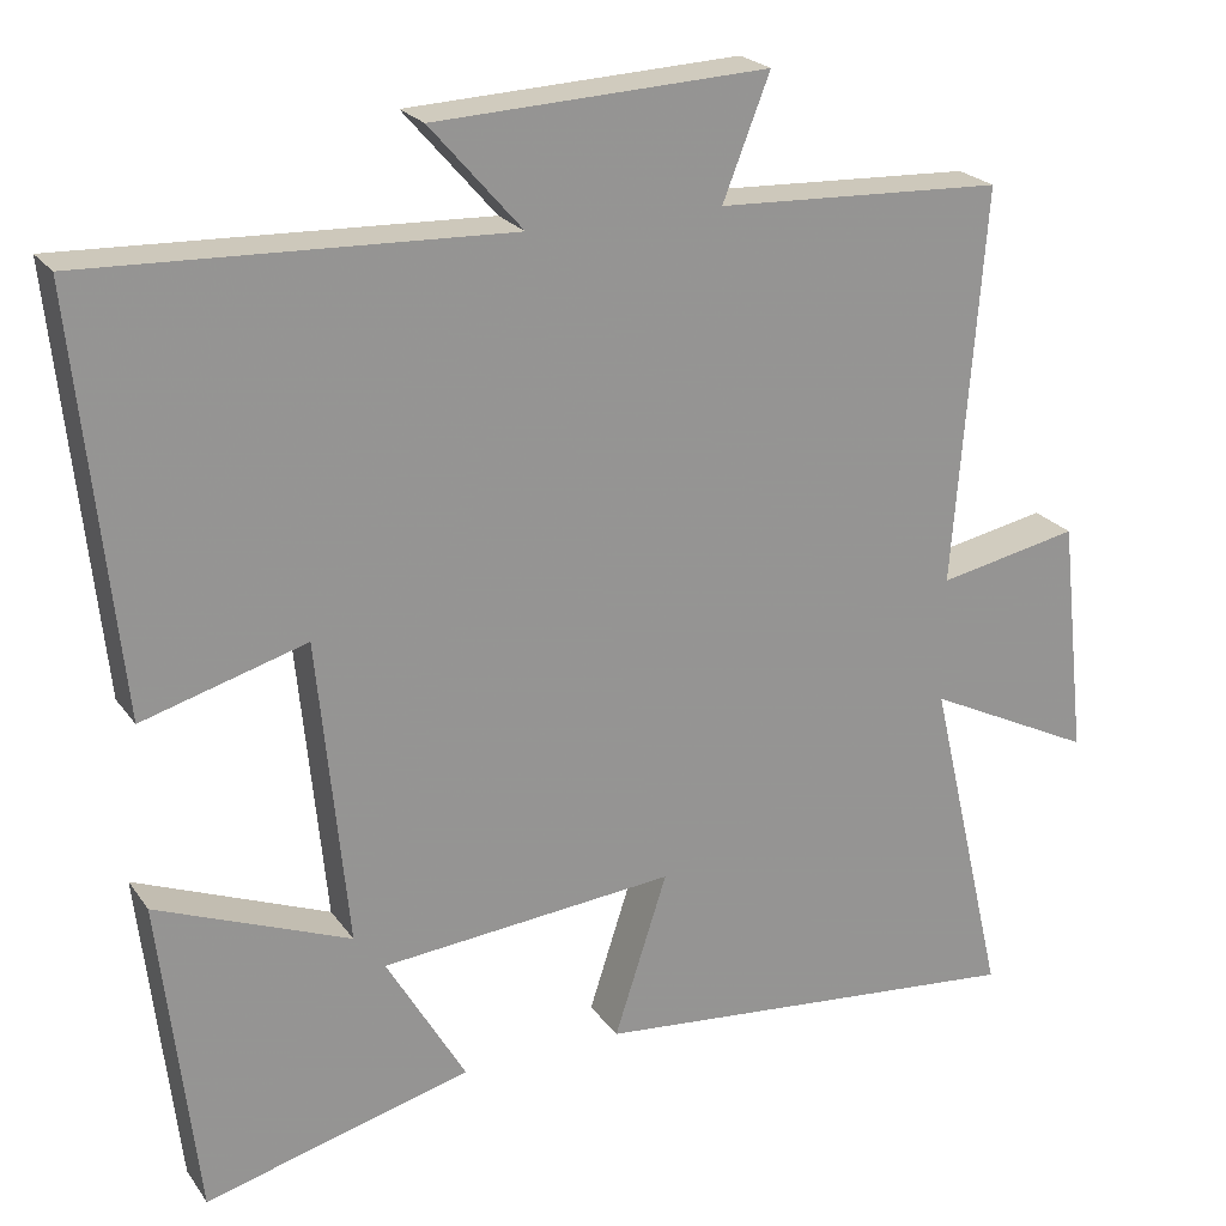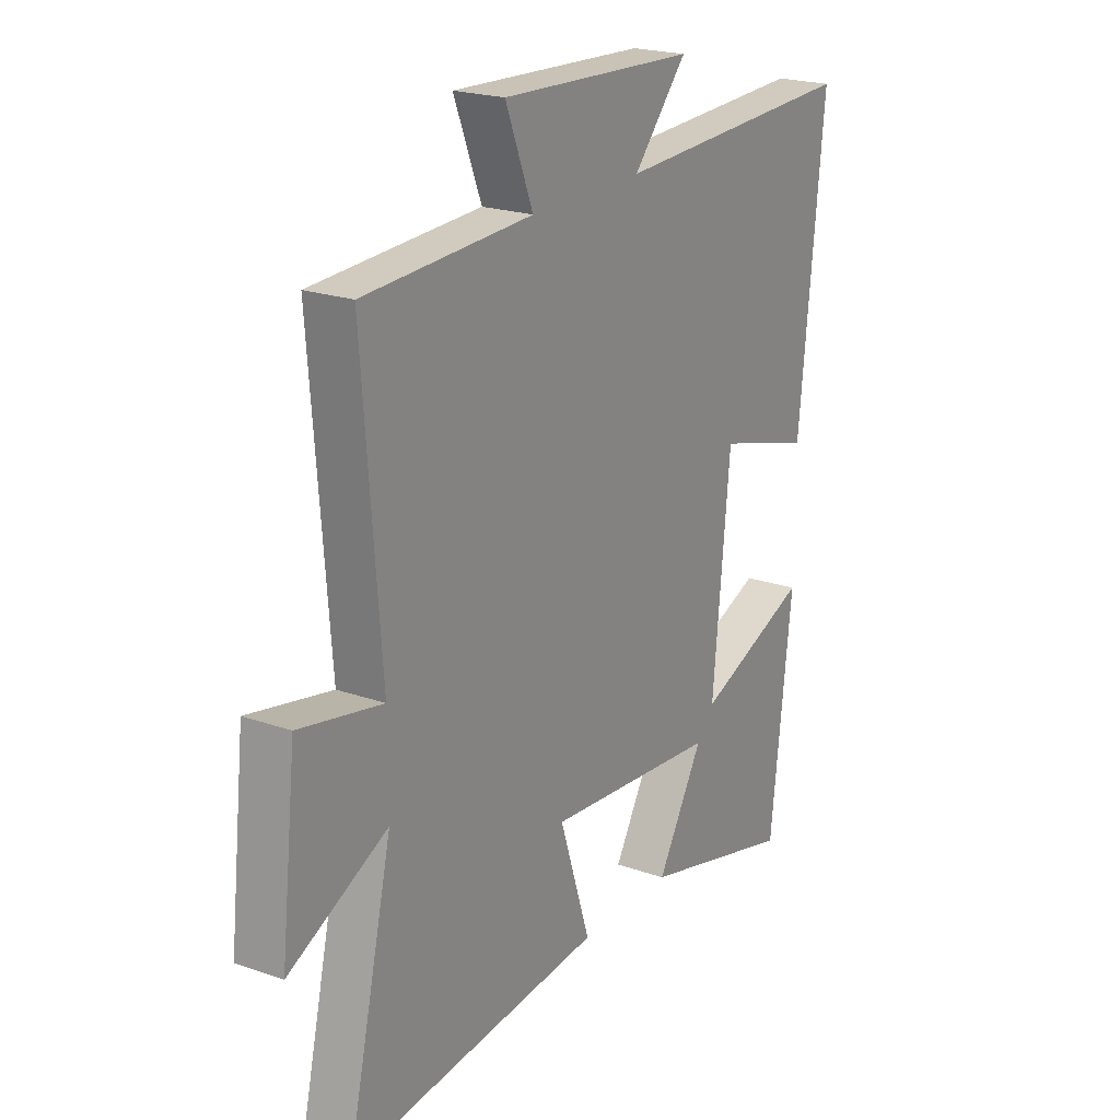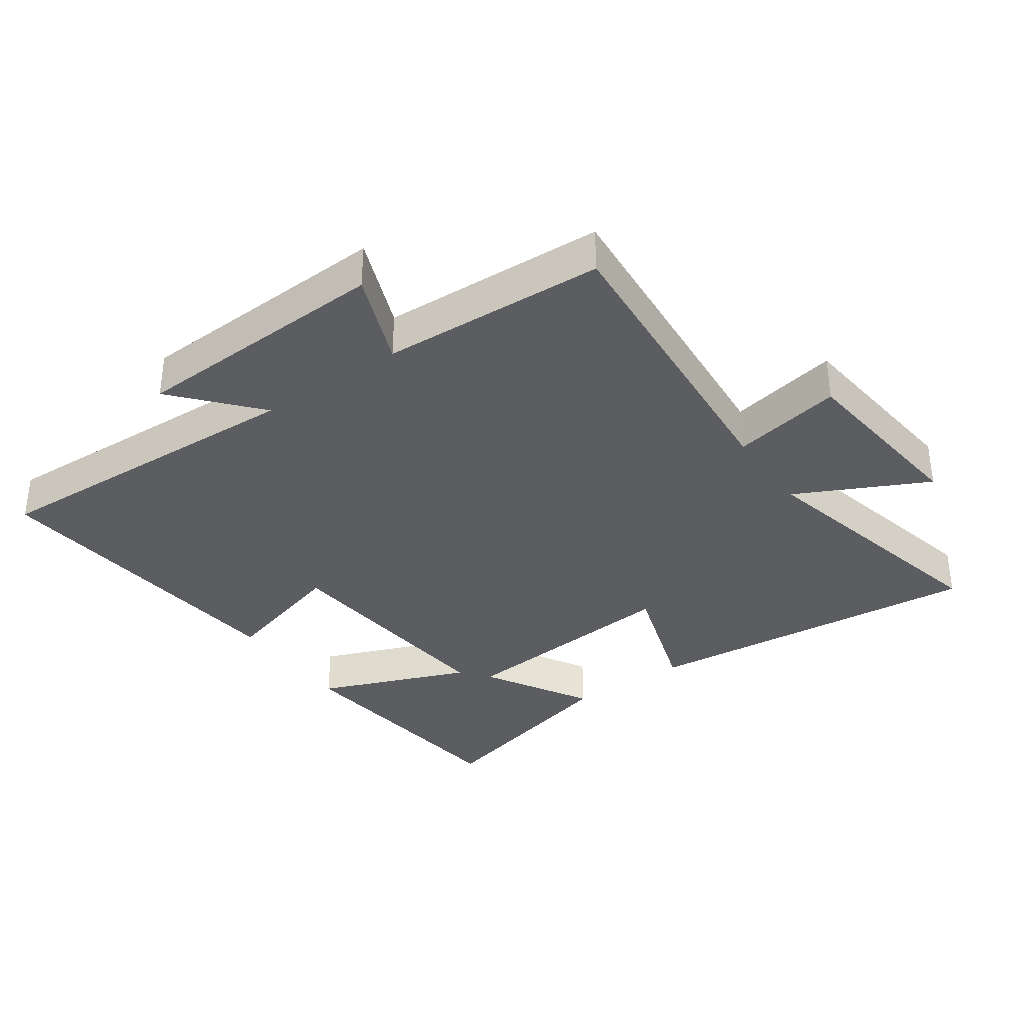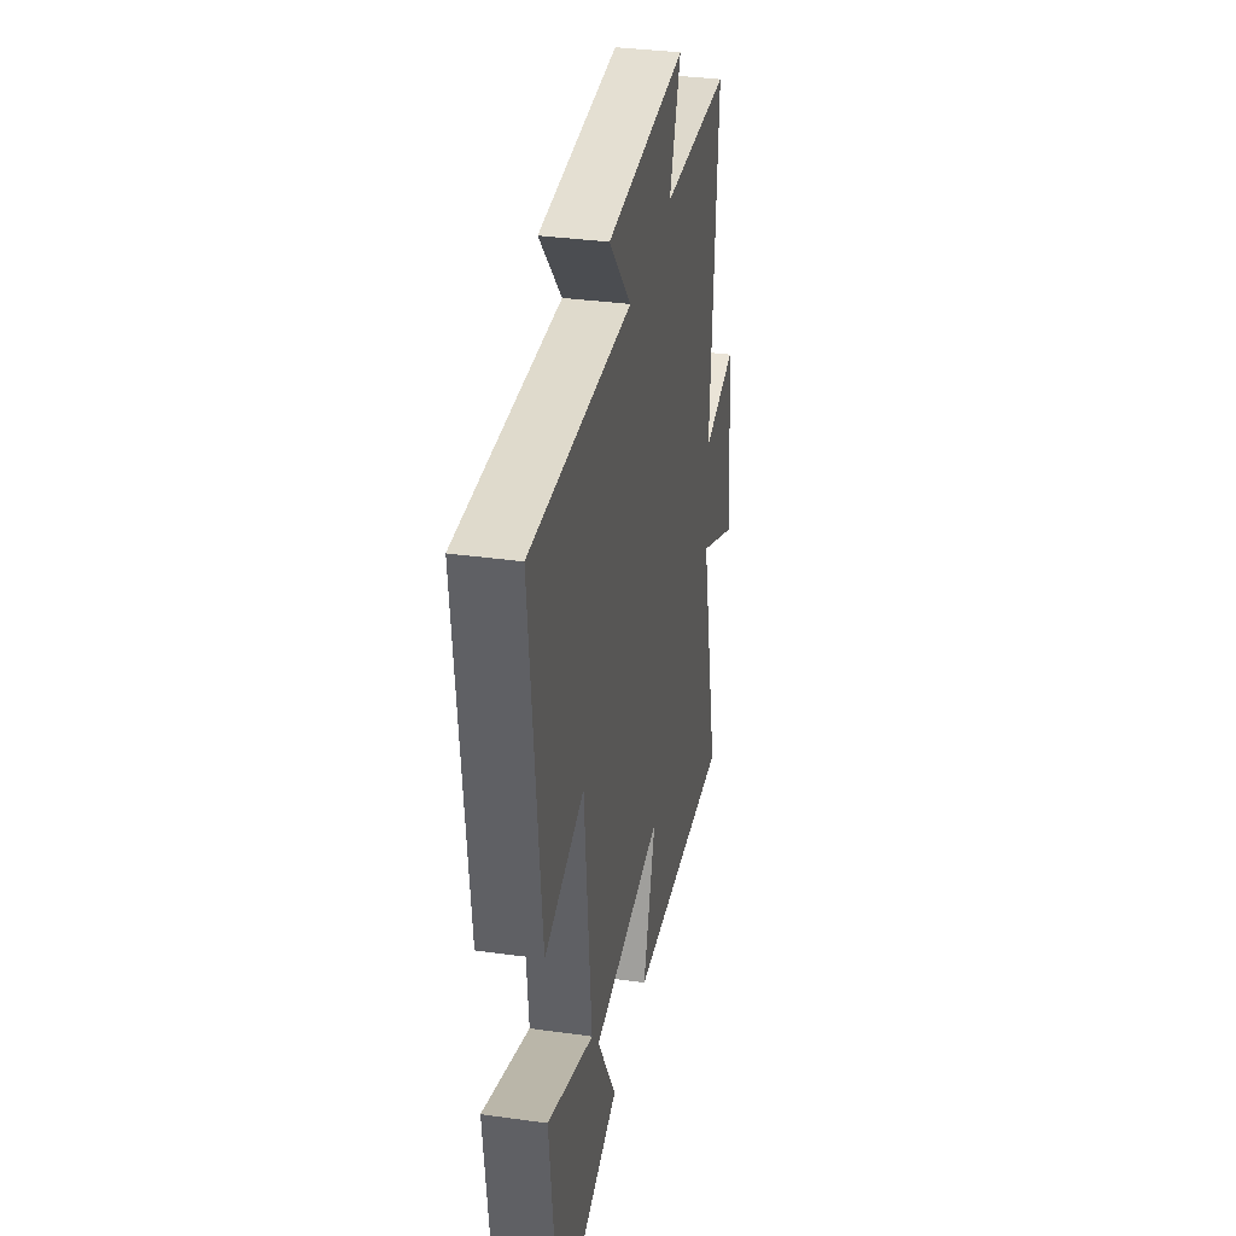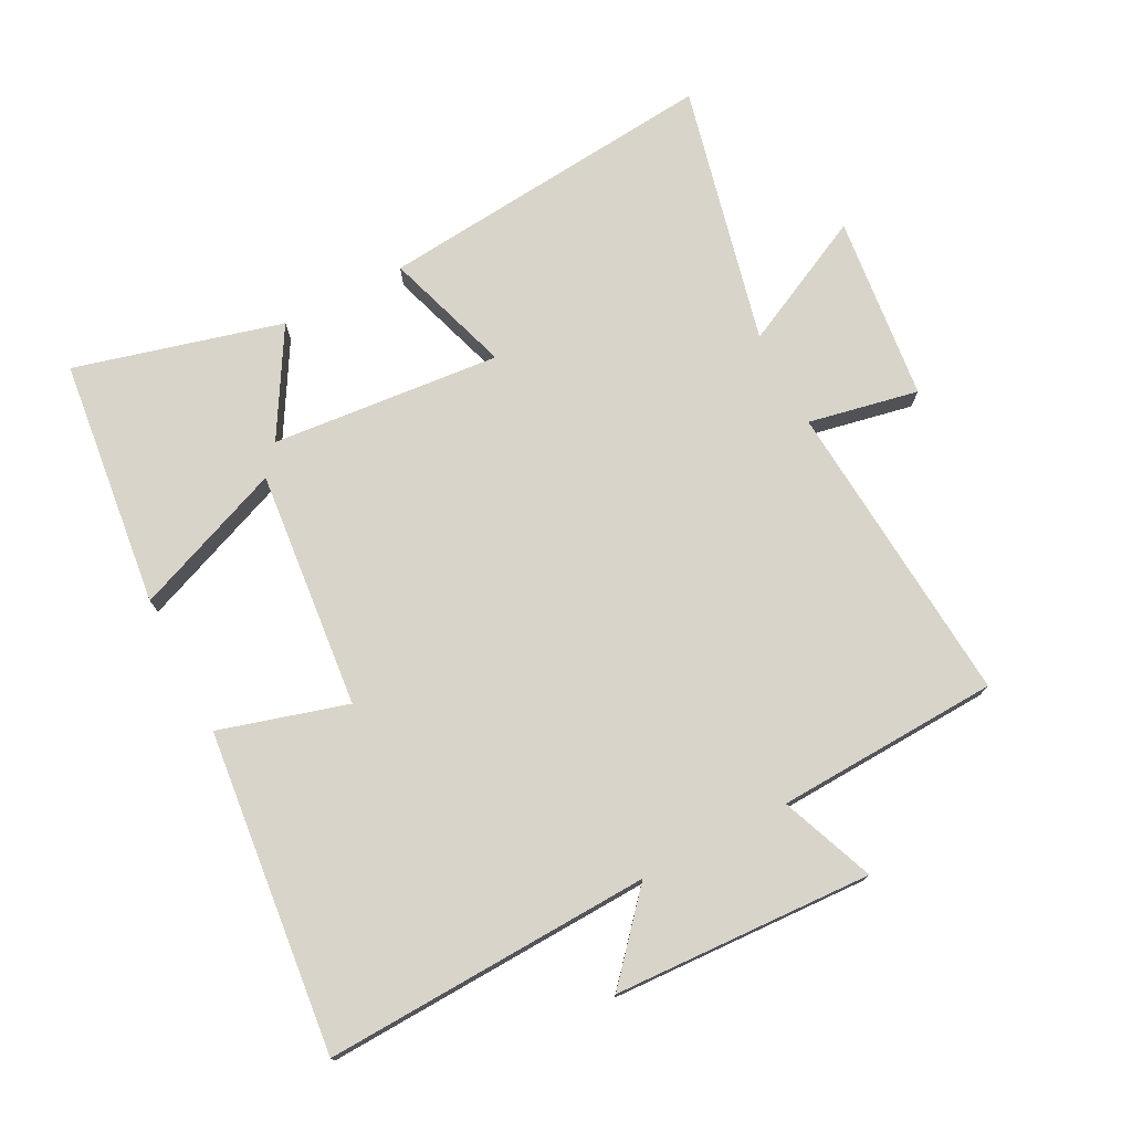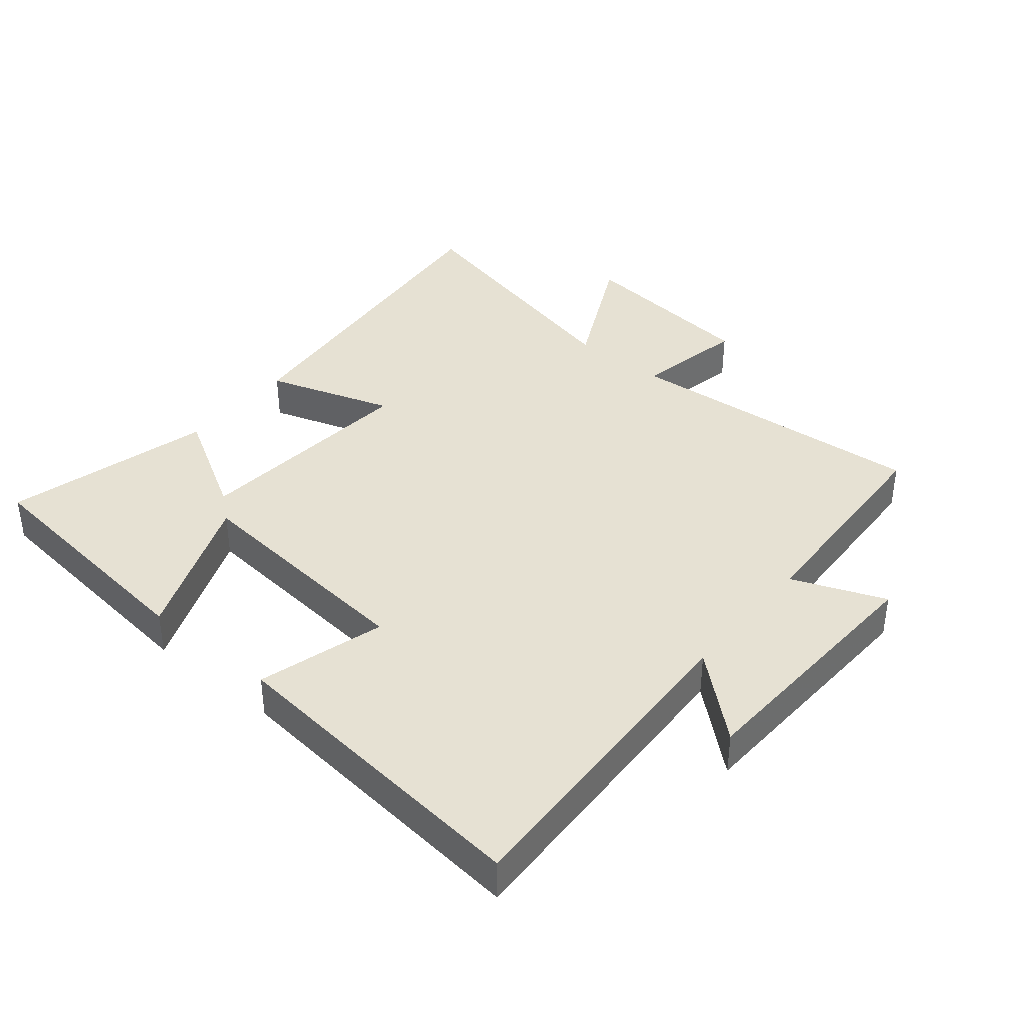
<metadata>
{"format":"obj","ext":"obj","renderer":"f3d","projection":"perspective","resolution":1024,"background":"white","views":[{"elev":22.7,"azim":-26.0,"up":"+Z"},{"elev":21.5,"azim":121.9,"up":"+Z"},{"elev":-35.4,"azim":35.0,"up":"+Y"},{"elev":34.7,"azim":-79.4,"up":"+Z"},{"elev":75.3,"azim":-27.4,"up":"+Y"},{"elev":38.9,"azim":-50.5,"up":"+Y"}]}
</metadata>
<code>
v -0.552 0.07 0.521
v -0.044 0.07 0.5
v -0.155 0.07 0.627
v 0.247 0.07 0.645
v 0.19 0.07 0.5
v 0.537 0.07 0.484
v 0.5 0.07 0.007
v 0.671 0.07 0.041
v 0.703 0.07 -0.247
v 0.5 0.07 -0.147
v 0.594 0.07 -0.551
v 0.063 0.07 -0.5
v 0.127 0.07 -0.303
v -0.229 0.07 -0.335
v -0.133 0.07 -0.5
v -0.455 0.07 -0.585
v -0.5 0.07 -0.198
v -0.266 0.07 -0.291
v -0.302 0.07 0.079
v -0.5 0.07 0.022
v -0.552 0 0.521
v -0.044 0 0.5
v -0.155 0 0.627
v 0.247 0 0.645
v 0.19 0 0.5
v 0.537 0 0.484
v 0.5 0 0.007
v 0.671 0 0.041
v 0.703 0 -0.247
v 0.5 0 -0.147
v 0.594 0 -0.551
v 0.063 0 -0.5
v 0.127 0 -0.303
v -0.229 0 -0.335
v -0.133 0 -0.5
v -0.455 0 -0.585
v -0.5 0 -0.198
v -0.266 0 -0.291
v -0.302 0 0.079
v -0.5 0 0.022
f 19 20 1 2
f 18 19 2
f 15 16 17 18
f 14 15 18
f 13 14 18 2
f 10 11 12 13
f 10 13 2
f 7 8 9 10
f 7 10 2
f 5 6 7 2
f 2 3 4 5
f 22 21 40 39
f 22 39 38
f 38 37 36 35
f 38 35 34
f 22 38 34 33
f 33 32 31 30
f 22 33 30
f 30 29 28 27
f 22 30 27
f 22 27 26 25
f 25 24 23 22
f 1 21 22 2
f 2 22 23 3
f 3 23 24 4
f 4 24 25 5
f 5 25 26 6
f 6 26 27 7
f 7 27 28 8
f 8 28 29 9
f 9 29 30 10
f 10 30 31 11
f 11 31 32 12
f 12 32 33 13
f 13 33 34 14
f 14 34 35 15
f 15 35 36 16
f 16 36 37 17
f 17 37 38 18
f 18 38 39 19
f 19 39 40 20
f 20 40 21 1

</code>
